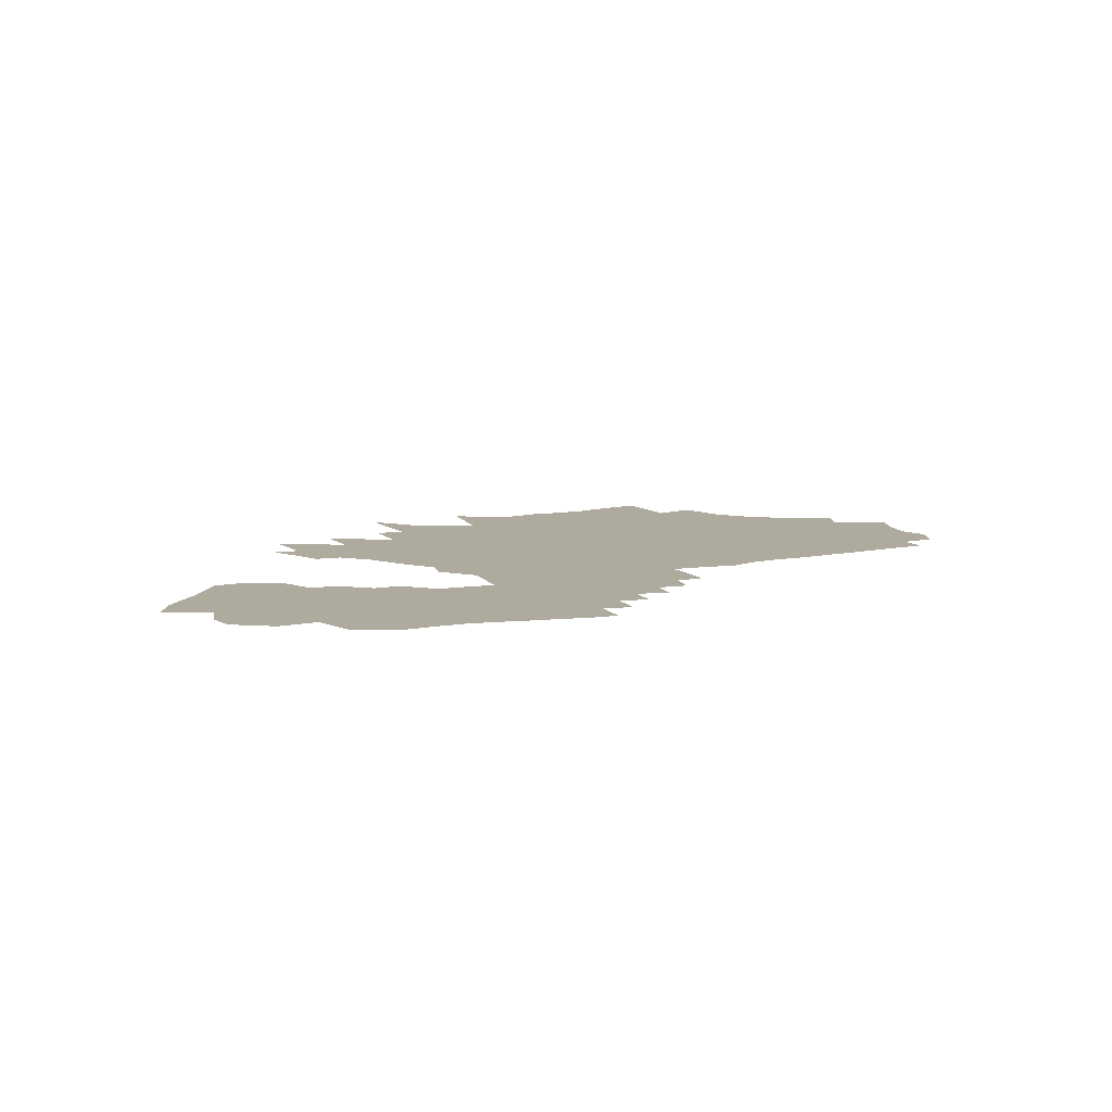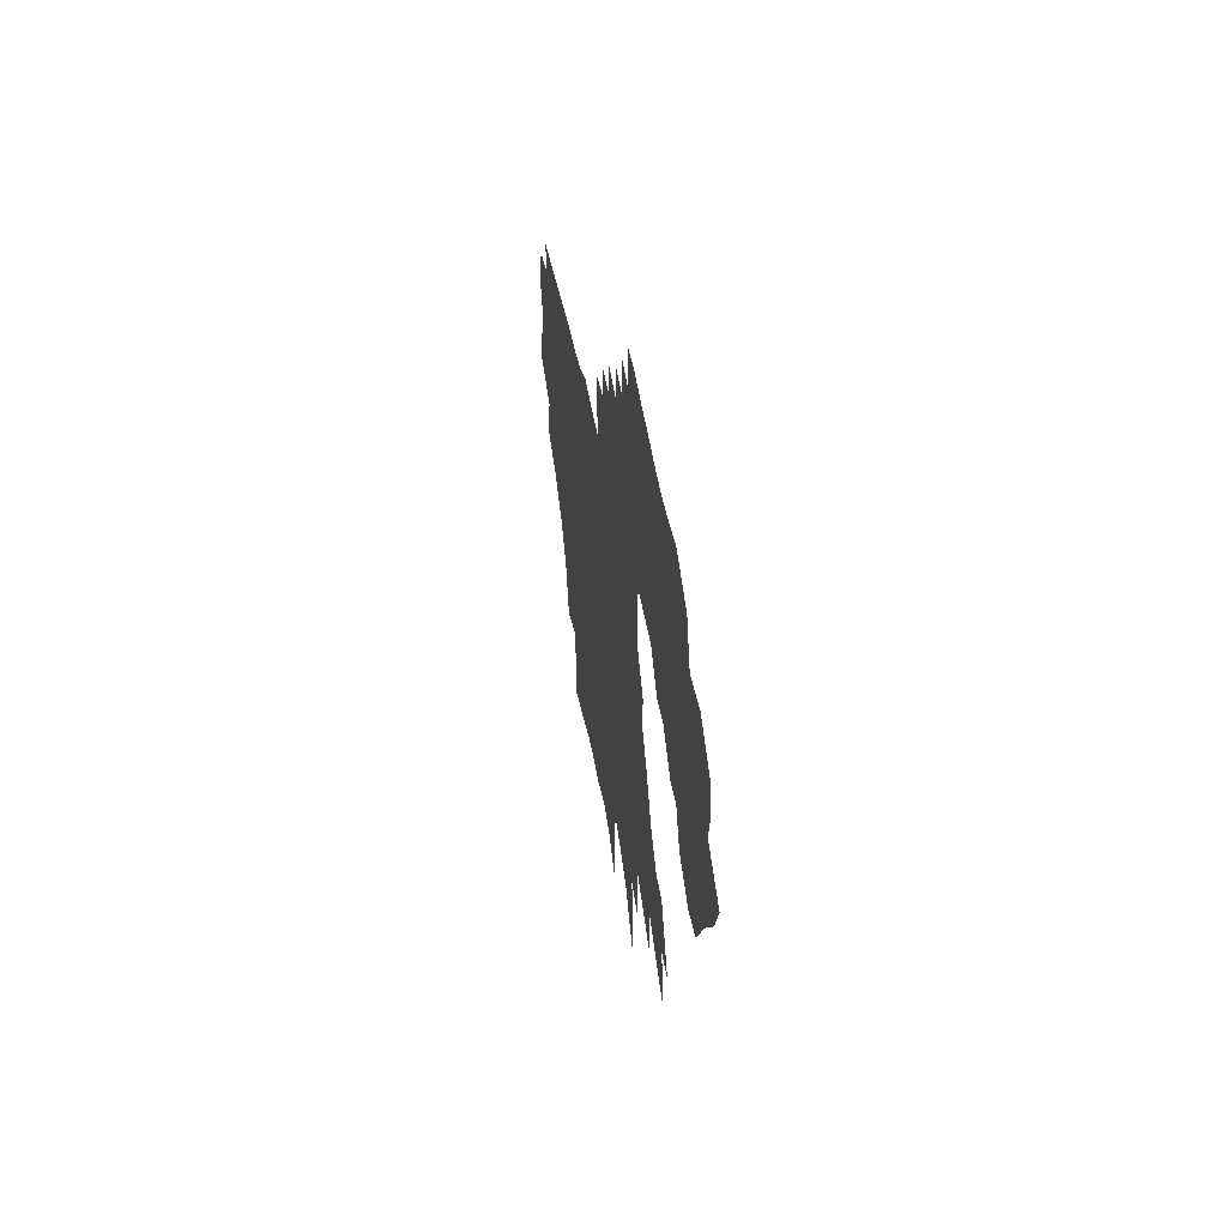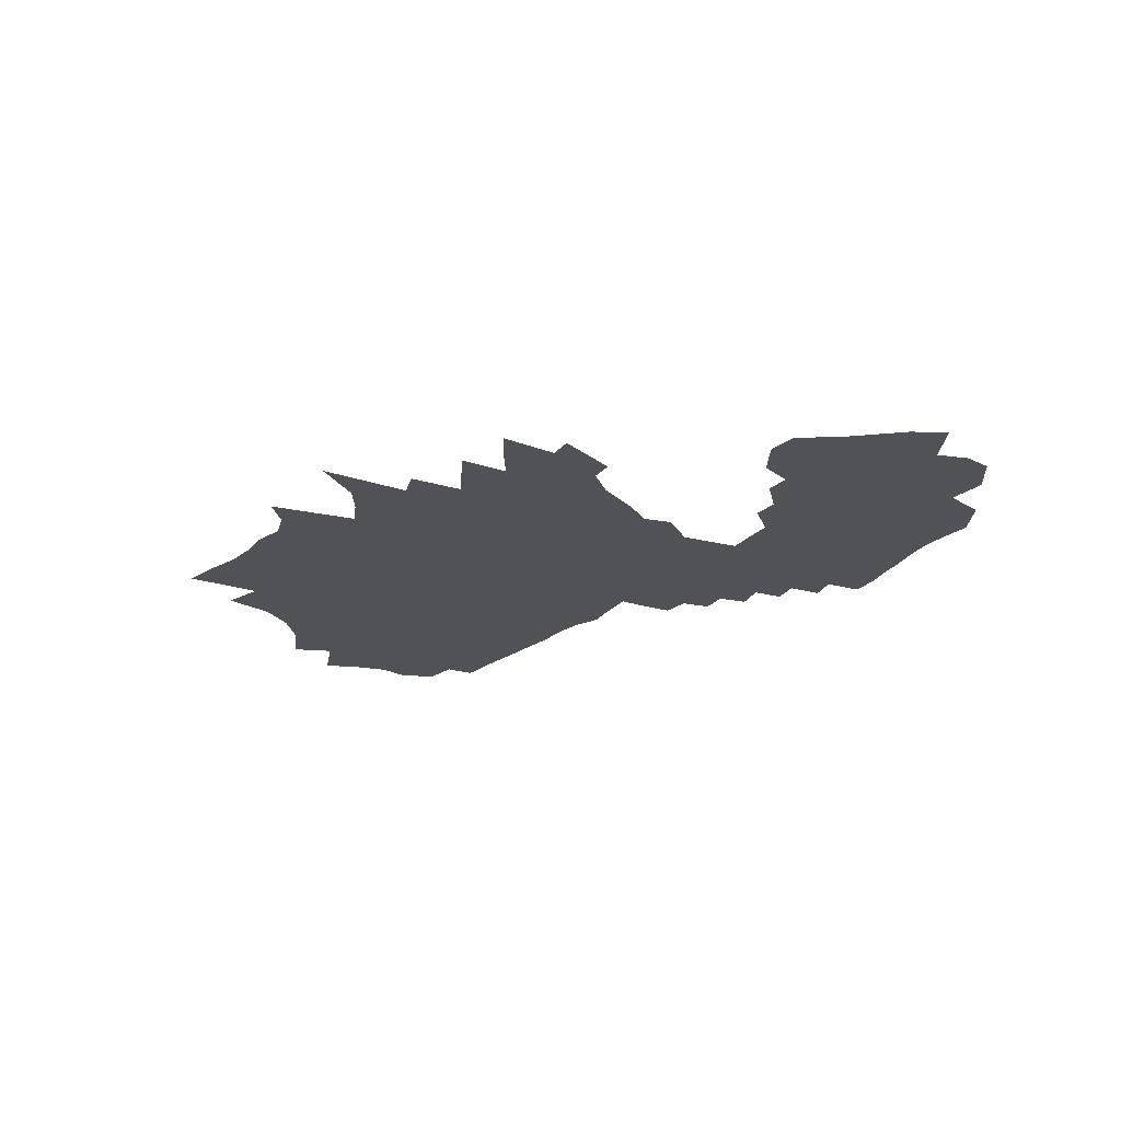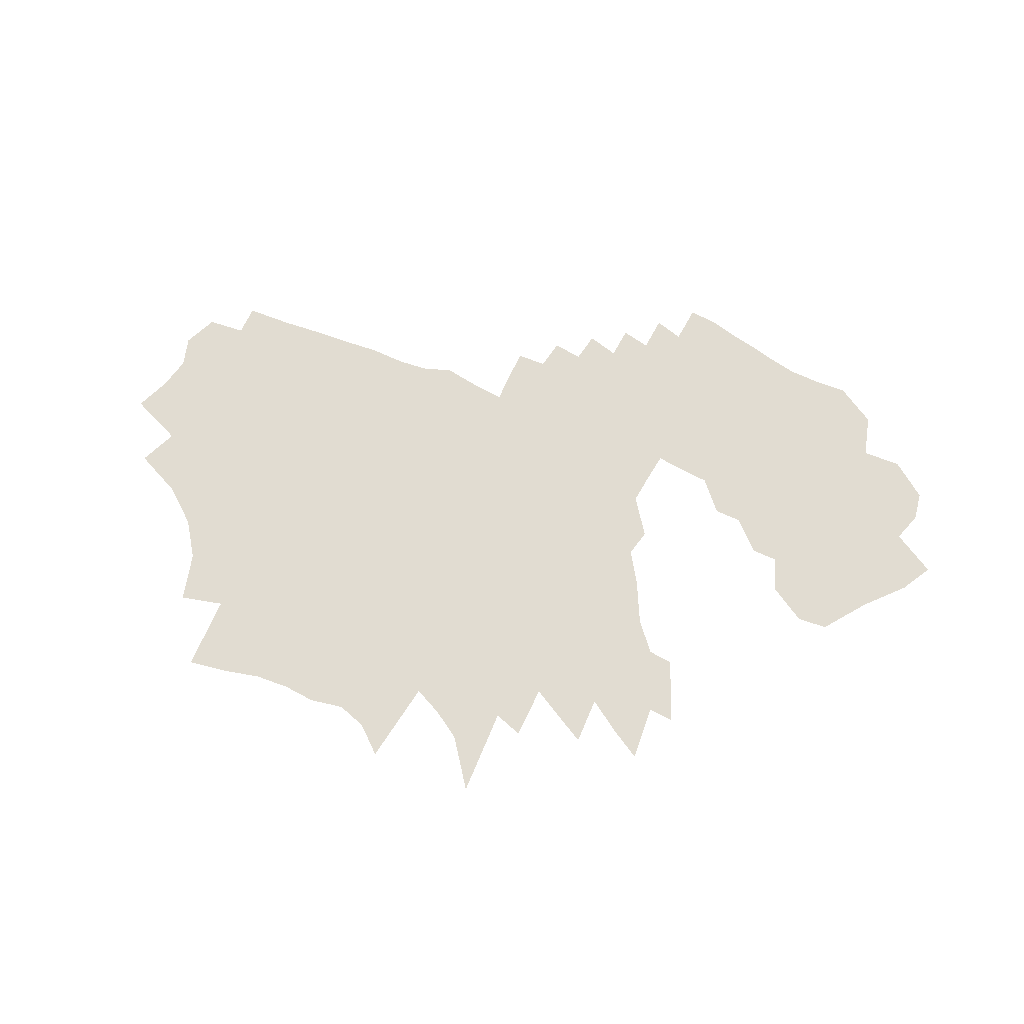
<metadata>
{"format":"obj","ext":"obj","renderer":"f3d","projection":"perspective","resolution":1024,"background":"white","views":[{"elev":9.3,"azim":158.8,"up":"+Z"},{"elev":44.5,"azim":81.2,"up":"+Y"},{"elev":-20.8,"azim":63.0,"up":"+Z"},{"elev":69.0,"azim":28.6,"up":"+Z"}]}
</metadata>
<code>
v 285.1 342.7 0
v 296.3 378 0
v 300.6 409.6 0
v 290.2 437.2 0
v 301.8 470.7 0
v 325.6 287.5 0
v 338.2 325.6 0
v 348.8 360.8 0
v 357.6 393.5 0
v 357.4 422.5 0
v 350.6 449.9 0
v 337.2 477.4 0
v 335.5 506 0
v 374.3 270.1 0
v 390.3 311.1 0
v 408.8 350.6 0
v 419.1 382.6 0
v 414.8 407.6 0
v 415.1 433.9 0
v 395.1 458.4 0
v 389.4 484.8 0
v 378.9 511.7 0
v 410 245.8 0
v 427.9 290.9 0
v 438.6 326.7 0
v 453.5 363.4 0
v 457.4 391.2 0
v 463.5 418.7 0
v 462.2 442 0
v 448.7 465.6 0
v 437.3 490.3 0
v 416.5 518.4 0
v 436.5 213.7 0
v 461.1 269.6 0
v 472.1 307.4 0
v 483.8 343 0
v 489 371.8 0
v 491 397.8 0
v 491.4 422.7 0
v 491.5 447.2 0
v 488.6 470.1 0
v 474.5 494.9 0
v 453.1 524 0
v 452.4 167.2 0
v 487.2 242.2 0
v 505 289.8 0
v 513.6 323.9 0
v 519.6 353.6 0
v 521.4 379.1 0
v 520.5 403 0
v 520.7 427.7 0
v 519.3 451.6 0
v 513.5 475.3 0
v 502.2 501.1 0
v 485.7 529.7 0
v 493.4 181.2 0
v 523 254.7 0
v 536 297.8 0
v 543.4 331.5 0
v 546.5 357.9 0
v 546.6 381.6 0
v 547 406.5 0
v 547.2 431.2 0
v 545.9 455.2 0
v 542 478.9 0
v 533.5 504.6 0
v 522.1 532.2 0
v 499.9 108.6 0
v 528.6 189.9 0
v 552.7 259.1 0
v 561.5 297 0
v 566.8 328.4 0
v 570.2 357.6 0
v 572 383.9 0
v 572.4 409 0
v 573.3 434.6 0
v 569.9 458.4 0
v 567.6 482.5 0
v 559.5 509.9 0
v 550.3 537.7 0
v 536.3 117.6 0
v 563.5 201.8 0
v 580.7 261.9 0
v 587.8 298.4 0
v 591.2 327.1 0
v 595 358.5 0
v 596.7 385.1 0
v 597.9 411.6 0
v 597.3 436.4 0
v 595.2 461.2 0
v 592.3 486.9 0
v 585.8 515.5 0
v 575.9 549.3 0
v 572.9 129.7 0
v 595.1 209.5 0
v 607.5 262.9 0
v 614.8 301.7 0
v 617 329.2 0
v 619.6 357.8 0
v 621.3 384.9 0
v 622.6 412.1 0
v 622.3 437.7 0
v 620.7 463 0
v 619.8 489 0
v 613.7 519.1 0
v 612.7 547 0
v 605.9 134.6 0
v 624.2 212.9 0
v 636 271.5 0
v 641.5 306.7 0
v 642.6 331.1 0
v 644.7 358.3 0
v 646.5 385.6 0
v 648.8 414.1 0
v 647.4 439 0
v 647.7 464.9 0
v 646.1 491.4 0
v 643.6 519.1 0
v 642.6 546.8 0
v 640 576 0
v 638.7 604.4 0
v 637 134.7 0
v 651.4 208.8 0
v 660.6 266.3 0
v 665.3 305 0
v 667.1 330 0
v 669.6 358.6 0
v 671.6 385.8 0
v 674.5 415.6 0
v 675.5 440.6 0
v 675.5 465.7 0
v 674.9 491.7 0
v 675.3 518 0
v 673.7 545.6 0
v 670.7 575.9 0
v 666.9 608.3 0
v 669.8 636.6 0
v 669.4 143.7 0
v 679.5 210.7 0
v 686.1 266.4 0
v 689.6 303.6 0
v 692.3 331.2 0
v 695.4 361.4 0
v 697.2 387.3 0
v 699.1 415.6 0
v 700.2 440.2 0
v 701 465.6 0
v 701.5 491.5 0
v 701.8 518.3 0
v 701.5 545.9 0
v 702.3 573.6 0
v 700.2 604.5 0
v 698.4 636 0
v 701.3 664.5 0
v 698.6 137 0
v 707 210.4 0
v 711.3 259.4 0
v 714.3 299.8 0
v 717.4 332.9 0
v 719.8 357.7 0
v 721.9 387.6 0
v 723.7 413.8 0
v 725.4 438.9 0
v 726.5 464.9 0
v 727.6 490.9 0
v 728.6 517.8 0
v 729.5 545 0
v 730.3 573 0
v 732.4 600.4 0
v 732.2 629.5 0
v 732.1 659.3 0
v 732.2 689.5 0
v 727.3 116.2 0
v 733.9 199 0
v 737.2 254.9 0
v 739.2 298.2 0
v 741.7 331.2 0
v 744.4 358.6 0
v 746.3 387.2 0
v 748.7 411.8 0
v 750.9 437.1 0
v 752.5 463.3 0
v 754.1 489.7 0
v 755.7 516.6 0
v 756.7 543.9 0
v 757.8 571.4 0
v 759.5 599 0
v 760.8 626.1 0
v 760.3 656.6 0
v 760.7 686.3 0
v 760.5 719.6 0
v 762.8 188.6 0
v 764 245.4 0
v 766.3 285 0
v 767.3 323.6 0
v 769.1 355.1 0
v 770.7 384.2 0
v 774 409.1 0
v 776.3 435.2 0
v 778.3 461.6 0
v 780.4 488.1 0
v 782.4 515.1 0
v 783.9 542.5 0
v 785.3 570.4 0
v 786.6 597.9 0
v 787.4 625 0
v 788.9 651.5 0
v 790 678.2 0
v 788.8 714.5 0
v 788.9 750.7 0
v 792.6 173 0
v 792.5 230.6 0
v 793.7 273.7 0
v 793.8 315.6 0
v 794.7 349.8 0
v 796.2 379.6 0
v 800.3 405 0
v 803.2 431.6 0
v 805.4 458.6 0
v 807.4 485.8 0
v 809.3 513.3 0
v 811.1 541.1 0
v 812.2 568.9 0
v 813.2 596.5 0
v 813.8 623.5 0
v 814.5 649.7 0
v 815.2 676.3 0
v 816.1 715 0
v 816.8 750.8 0
v 831 129.4 0
v 822.1 216.1 0
v 819.9 272.5 0
v 820.9 307.6 0
v 820.7 344.2 0
v 822.3 374.5 0
v 826.4 401 0
v 829.8 428.1 0
v 833.1 455 0
v 836.7 481.9 0
v 837.7 510.1 0
v 838.3 539.5 0
v 839.6 567.6 0
v 839.9 595.5 0
v 840 622.4 0
v 840.2 649 0
v 840.5 675.9 0
v 843.2 714.8 0
v 844.4 746.6 0
v 850.8 209.4 0
v 848.4 261 0
v 847.6 301.5 0
v 846.1 340.6 0
v 847.3 370.2 0
v 855 394.8 0
v 858.2 423.6 0
v 862.1 450.9 0
v 866 477.7 0
v 867.5 567.1 0
v 866.9 595 0
v 866.9 622.3 0
v 865.8 648.7 0
v 866.9 677 0
v 869.9 711.9 0
v 871.7 743.8 0
v 879.3 247.3 0
v 875.6 293.3 0
v 873.3 333 0
v 879.4 359.2 0
v 882.2 388.5 0
v 884.2 422.8 0
v 895.9 567.3 0
v 894.6 595.2 0
v 894.1 622.7 0
v 893.7 650.1 0
v 895.2 679.5 0
v 897.2 711.1 0
v 898.5 739.9 0
v 910.8 233.6 0
v 906.4 280 0
v 903.8 320.6 0
v 908.8 348.8 0
v 908.3 383.6 0
v 924.7 540.7 0
v 922.2 568.4 0
v 922.1 596.1 0
v 921.5 623.3 0
v 920.9 650.5 0
v 921.1 677.5 0
v 923.9 708.6 0
v 924.8 737.3 0
v 940.5 261.3 0
v 935.4 307.6 0
v 934.3 358.4 0
v 950.5 542.7 0
v 948.1 569.2 0
v 948.2 596.4 0
v 948.6 623.9 0
v 946.8 650.4 0
v 949.2 678.9 0
v 954.9 711.6 0
v 953.5 739.2 0
v 972.1 246.7 0
v 963.3 300.8 0
v 958.3 358.5 0
v 981.5 518.1 0
v 980.1 544.1 0
v 976 570.7 0
v 976.5 597.9 0
v 975.5 624.8 0
v 974.6 651.4 0
v 979.6 681.5 0
v 986.2 714.6 0
v 985.8 743.6 0
v 988.3 300.8 0
v 1006 519.9 0
v 1005 545.6 0
v 1006 572.5 0
v 1007 599.8 0
v 1008 627.4 0
v 1009 655.3 0
v 1010 683.6 0
v 1027 724.1 0
v 1022 489 0
v 1032 519.6 0
v 1031 546 0
v 1032 572.8 0
v 1035 600.8 0
v 1036 628.2 0
v 1042 658 0
v 1041 685.1 0
v 1041 479.5 0
v 1063 523.8 0
v 1066 548.3 0
v 1067 575.7 0
v 1076 605.9 0
v 1077 633.5 0
v 1083 663.2 0
v 1079 689.9 0
v 1061 470.2 0
v 1084 515.6 0
v 1100 550.4 0
v 1105 579.6 0
v 1117 610.9 0
v 1123 640.4 0
v 1117 667.1 0
v 1089 475.2 0
v 1116 518.9 0
v 1147 558.5 0
v 1161 590.5 0
f 7 8 1
f 1 8 2
f 8 9 2
f 2 9 3
f 9 10 3
f 3 10 4
f 10 11 4
f 4 11 5
f 11 12 5
f 14 15 6
f 6 15 7
f 15 16 7
f 7 16 8
f 16 17 8
f 8 17 9
f 17 18 9
f 9 18 10
f 18 19 10
f 10 19 11
f 19 20 11
f 11 20 12
f 20 21 12
f 12 21 13
f 21 22 13
f 23 24 14
f 14 24 15
f 24 25 15
f 15 25 16
f 25 26 16
f 16 26 17
f 26 27 17
f 17 27 18
f 27 28 18
f 18 28 19
f 28 29 19
f 19 29 20
f 29 30 20
f 20 30 21
f 30 31 21
f 21 31 22
f 31 32 22
f 33 34 23
f 23 34 24
f 34 35 24
f 24 35 25
f 35 36 25
f 25 36 26
f 36 37 26
f 26 37 27
f 37 38 27
f 27 38 28
f 38 39 28
f 28 39 29
f 39 40 29
f 29 40 30
f 40 41 30
f 30 41 31
f 41 42 31
f 31 42 32
f 42 43 32
f 44 45 33
f 33 45 34
f 45 46 34
f 34 46 35
f 46 47 35
f 35 47 36
f 47 48 36
f 36 48 37
f 48 49 37
f 37 49 38
f 49 50 38
f 38 50 39
f 50 51 39
f 39 51 40
f 51 52 40
f 40 52 41
f 52 53 41
f 41 53 42
f 53 54 42
f 42 54 43
f 54 55 43
f 44 56 45
f 56 57 45
f 45 57 46
f 57 58 46
f 46 58 47
f 58 59 47
f 47 59 48
f 59 60 48
f 48 60 49
f 60 61 49
f 49 61 50
f 61 62 50
f 50 62 51
f 62 63 51
f 51 63 52
f 63 64 52
f 52 64 53
f 64 65 53
f 53 65 54
f 65 66 54
f 54 66 55
f 66 67 55
f 68 69 56
f 56 69 57
f 69 70 57
f 57 70 58
f 70 71 58
f 58 71 59
f 71 72 59
f 59 72 60
f 72 73 60
f 60 73 61
f 73 74 61
f 61 74 62
f 74 75 62
f 62 75 63
f 75 76 63
f 63 76 64
f 76 77 64
f 64 77 65
f 77 78 65
f 65 78 66
f 78 79 66
f 66 79 67
f 79 80 67
f 68 81 69
f 81 82 69
f 69 82 70
f 82 83 70
f 70 83 71
f 83 84 71
f 71 84 72
f 84 85 72
f 72 85 73
f 85 86 73
f 73 86 74
f 86 87 74
f 74 87 75
f 87 88 75
f 75 88 76
f 88 89 76
f 76 89 77
f 89 90 77
f 77 90 78
f 90 91 78
f 78 91 79
f 91 92 79
f 79 92 80
f 92 93 80
f 81 94 82
f 94 95 82
f 82 95 83
f 95 96 83
f 83 96 84
f 96 97 84
f 84 97 85
f 97 98 85
f 85 98 86
f 98 99 86
f 86 99 87
f 99 100 87
f 87 100 88
f 100 101 88
f 88 101 89
f 101 102 89
f 89 102 90
f 102 103 90
f 90 103 91
f 103 104 91
f 91 104 92
f 104 105 92
f 92 105 93
f 105 106 93
f 94 107 95
f 107 108 95
f 95 108 96
f 108 109 96
f 96 109 97
f 109 110 97
f 97 110 98
f 110 111 98
f 98 111 99
f 111 112 99
f 99 112 100
f 112 113 100
f 100 113 101
f 113 114 101
f 101 114 102
f 114 115 102
f 102 115 103
f 115 116 103
f 103 116 104
f 116 117 104
f 104 117 105
f 117 118 105
f 105 118 106
f 118 119 106
f 107 122 108
f 122 123 108
f 108 123 109
f 123 124 109
f 109 124 110
f 124 125 110
f 110 125 111
f 125 126 111
f 111 126 112
f 126 127 112
f 112 127 113
f 127 128 113
f 113 128 114
f 128 129 114
f 114 129 115
f 129 130 115
f 115 130 116
f 130 131 116
f 116 131 117
f 131 132 117
f 117 132 118
f 132 133 118
f 118 133 119
f 133 134 119
f 119 134 120
f 134 135 120
f 120 135 121
f 135 136 121
f 122 138 123
f 138 139 123
f 123 139 124
f 139 140 124
f 124 140 125
f 140 141 125
f 125 141 126
f 141 142 126
f 126 142 127
f 142 143 127
f 127 143 128
f 143 144 128
f 128 144 129
f 144 145 129
f 129 145 130
f 145 146 130
f 130 146 131
f 146 147 131
f 131 147 132
f 147 148 132
f 132 148 133
f 148 149 133
f 133 149 134
f 149 150 134
f 134 150 135
f 150 151 135
f 135 151 136
f 151 152 136
f 136 152 137
f 152 153 137
f 138 155 139
f 155 156 139
f 139 156 140
f 156 157 140
f 140 157 141
f 157 158 141
f 141 158 142
f 158 159 142
f 142 159 143
f 159 160 143
f 143 160 144
f 160 161 144
f 144 161 145
f 161 162 145
f 145 162 146
f 162 163 146
f 146 163 147
f 163 164 147
f 147 164 148
f 164 165 148
f 148 165 149
f 165 166 149
f 149 166 150
f 166 167 150
f 150 167 151
f 167 168 151
f 151 168 152
f 168 169 152
f 152 169 153
f 169 170 153
f 153 170 154
f 170 171 154
f 155 173 156
f 173 174 156
f 156 174 157
f 174 175 157
f 157 175 158
f 175 176 158
f 158 176 159
f 176 177 159
f 159 177 160
f 177 178 160
f 160 178 161
f 178 179 161
f 161 179 162
f 179 180 162
f 162 180 163
f 180 181 163
f 163 181 164
f 181 182 164
f 164 182 165
f 182 183 165
f 165 183 166
f 183 184 166
f 166 184 167
f 184 185 167
f 167 185 168
f 185 186 168
f 168 186 169
f 186 187 169
f 169 187 170
f 187 188 170
f 170 188 171
f 188 189 171
f 171 189 172
f 189 190 172
f 174 192 175
f 192 193 175
f 175 193 176
f 193 194 176
f 176 194 177
f 194 195 177
f 177 195 178
f 195 196 178
f 178 196 179
f 196 197 179
f 179 197 180
f 197 198 180
f 180 198 181
f 198 199 181
f 181 199 182
f 199 200 182
f 182 200 183
f 200 201 183
f 183 201 184
f 201 202 184
f 184 202 185
f 202 203 185
f 185 203 186
f 203 204 186
f 186 204 187
f 204 205 187
f 187 205 188
f 205 206 188
f 188 206 189
f 206 207 189
f 189 207 190
f 207 208 190
f 190 208 191
f 208 209 191
f 192 211 193
f 211 212 193
f 193 212 194
f 212 213 194
f 194 213 195
f 213 214 195
f 195 214 196
f 214 215 196
f 196 215 197
f 215 216 197
f 197 216 198
f 216 217 198
f 198 217 199
f 217 218 199
f 199 218 200
f 218 219 200
f 200 219 201
f 219 220 201
f 201 220 202
f 220 221 202
f 202 221 203
f 221 222 203
f 203 222 204
f 222 223 204
f 204 223 205
f 223 224 205
f 205 224 206
f 224 225 206
f 206 225 207
f 225 226 207
f 207 226 208
f 226 227 208
f 208 227 209
f 227 228 209
f 209 228 210
f 228 229 210
f 211 230 212
f 230 231 212
f 212 231 213
f 231 232 213
f 213 232 214
f 232 233 214
f 214 233 215
f 233 234 215
f 215 234 216
f 234 235 216
f 216 235 217
f 235 236 217
f 217 236 218
f 236 237 218
f 218 237 219
f 237 238 219
f 219 238 220
f 238 239 220
f 220 239 221
f 239 240 221
f 221 240 222
f 240 241 222
f 222 241 223
f 241 242 223
f 223 242 224
f 242 243 224
f 224 243 225
f 243 244 225
f 225 244 226
f 244 245 226
f 226 245 227
f 245 246 227
f 227 246 228
f 246 247 228
f 228 247 229
f 247 248 229
f 231 249 232
f 249 250 232
f 232 250 233
f 250 251 233
f 233 251 234
f 251 252 234
f 234 252 235
f 252 253 235
f 235 253 236
f 253 254 236
f 236 254 237
f 254 255 237
f 237 255 238
f 255 256 238
f 238 256 239
f 256 257 239
f 239 257 240
f 242 258 243
f 258 259 243
f 243 259 244
f 259 260 244
f 244 260 245
f 260 261 245
f 245 261 246
f 261 262 246
f 246 262 247
f 262 263 247
f 247 263 248
f 263 264 248
f 250 265 251
f 265 266 251
f 251 266 252
f 266 267 252
f 252 267 253
f 267 268 253
f 253 268 254
f 268 269 254
f 254 269 255
f 269 270 255
f 255 270 256
f 258 271 259
f 271 272 259
f 259 272 260
f 272 273 260
f 260 273 261
f 273 274 261
f 261 274 262
f 274 275 262
f 262 275 263
f 275 276 263
f 263 276 264
f 276 277 264
f 265 278 266
f 278 279 266
f 266 279 267
f 279 280 267
f 267 280 268
f 280 281 268
f 268 281 269
f 281 282 269
f 269 282 270
f 283 284 271
f 271 284 272
f 284 285 272
f 272 285 273
f 285 286 273
f 273 286 274
f 286 287 274
f 274 287 275
f 287 288 275
f 275 288 276
f 288 289 276
f 276 289 277
f 289 290 277
f 279 291 280
f 291 292 280
f 280 292 281
f 292 293 281
f 281 293 282
f 283 294 284
f 294 295 284
f 284 295 285
f 295 296 285
f 285 296 286
f 296 297 286
f 286 297 287
f 297 298 287
f 287 298 288
f 298 299 288
f 288 299 289
f 299 300 289
f 289 300 290
f 300 301 290
f 291 302 292
f 302 303 292
f 292 303 293
f 303 304 293
f 305 306 294
f 294 306 295
f 306 307 295
f 295 307 296
f 307 308 296
f 296 308 297
f 308 309 297
f 297 309 298
f 309 310 298
f 298 310 299
f 310 311 299
f 299 311 300
f 311 312 300
f 300 312 301
f 312 313 301
f 303 314 304
f 305 315 306
f 315 316 306
f 306 316 307
f 316 317 307
f 307 317 308
f 317 318 308
f 308 318 309
f 318 319 309
f 309 319 310
f 319 320 310
f 310 320 311
f 320 321 311
f 311 321 312
f 321 322 312
f 312 322 313
f 323 324 315
f 315 324 316
f 324 325 316
f 316 325 317
f 325 326 317
f 317 326 318
f 326 327 318
f 318 327 319
f 327 328 319
f 319 328 320
f 328 329 320
f 320 329 321
f 329 330 321
f 321 330 322
f 323 331 324
f 331 332 324
f 324 332 325
f 332 333 325
f 325 333 326
f 333 334 326
f 326 334 327
f 334 335 327
f 327 335 328
f 335 336 328
f 328 336 329
f 336 337 329
f 329 337 330
f 337 338 330
f 331 339 332
f 339 340 332
f 332 340 333
f 340 341 333
f 333 341 334
f 341 342 334
f 334 342 335
f 342 343 335
f 335 343 336
f 343 344 336
f 336 344 337
f 344 345 337
f 337 345 338
f 339 346 340
f 346 347 340
f 340 347 341
f 347 348 341
f 341 348 342
f 348 349 342
f 342 349 343

</code>
